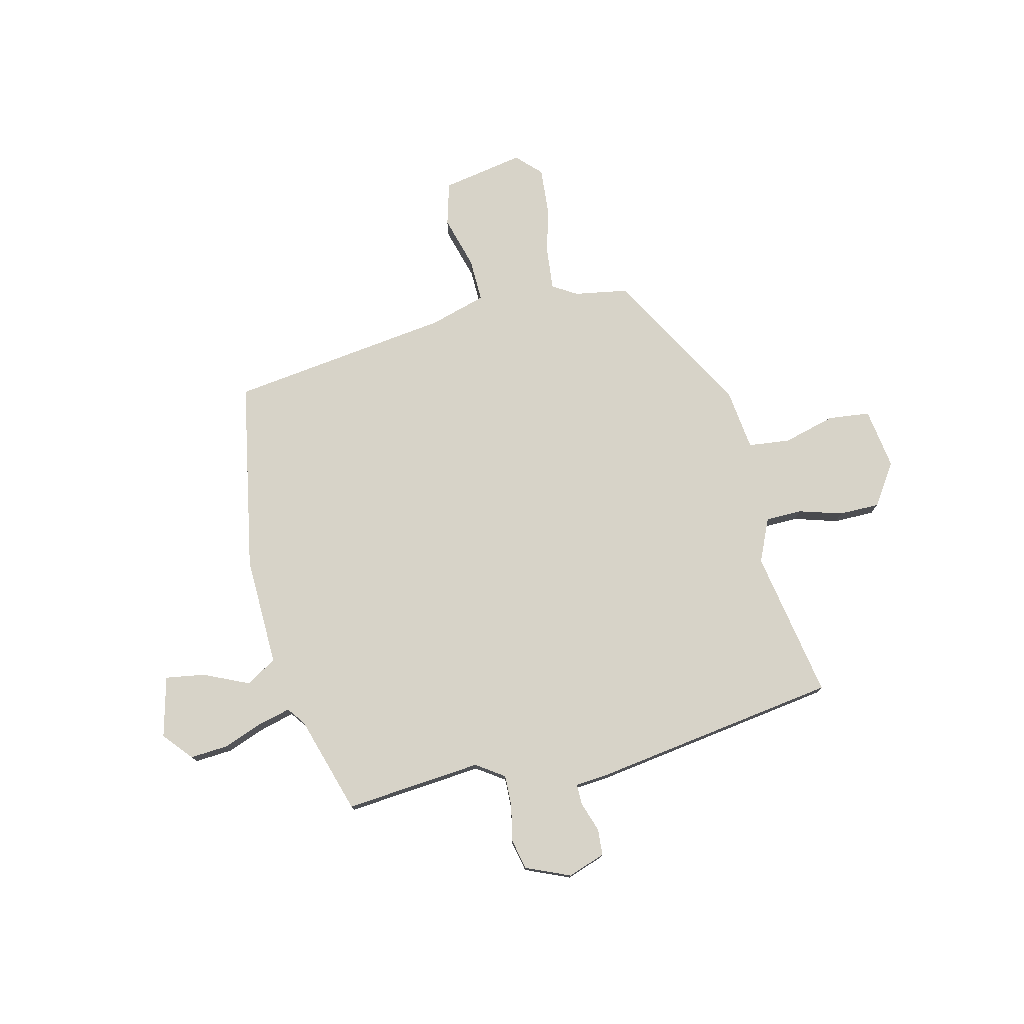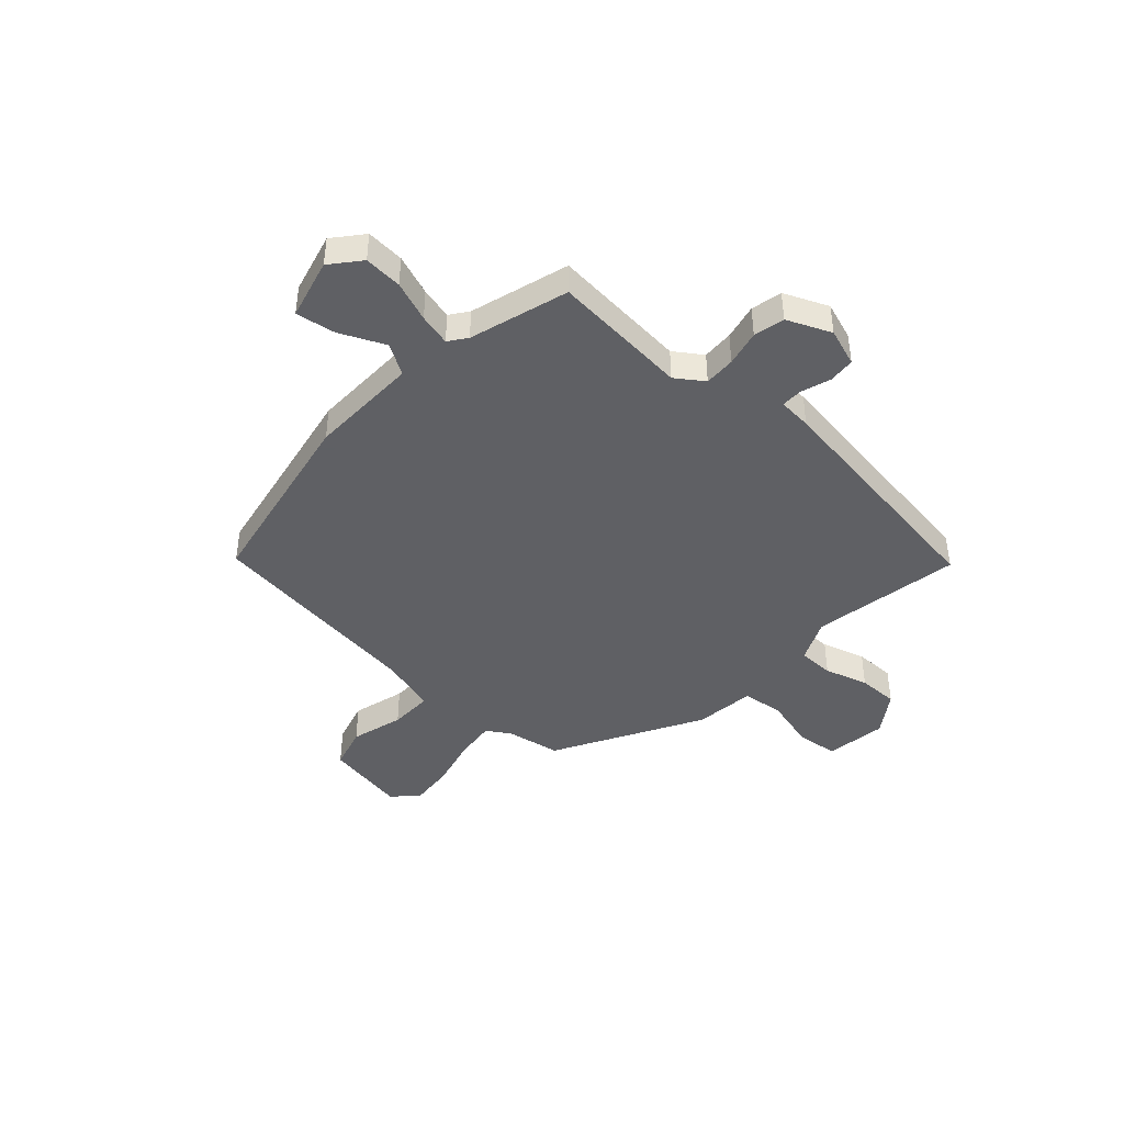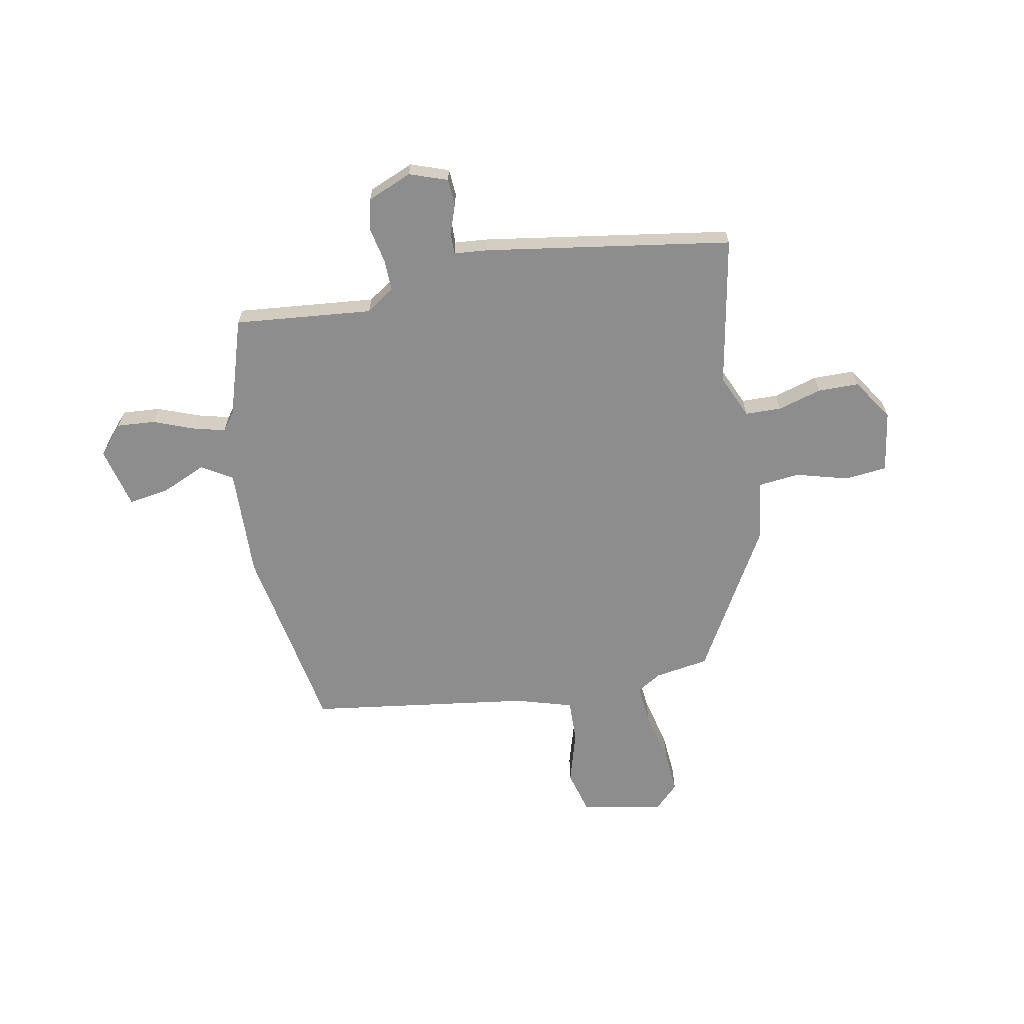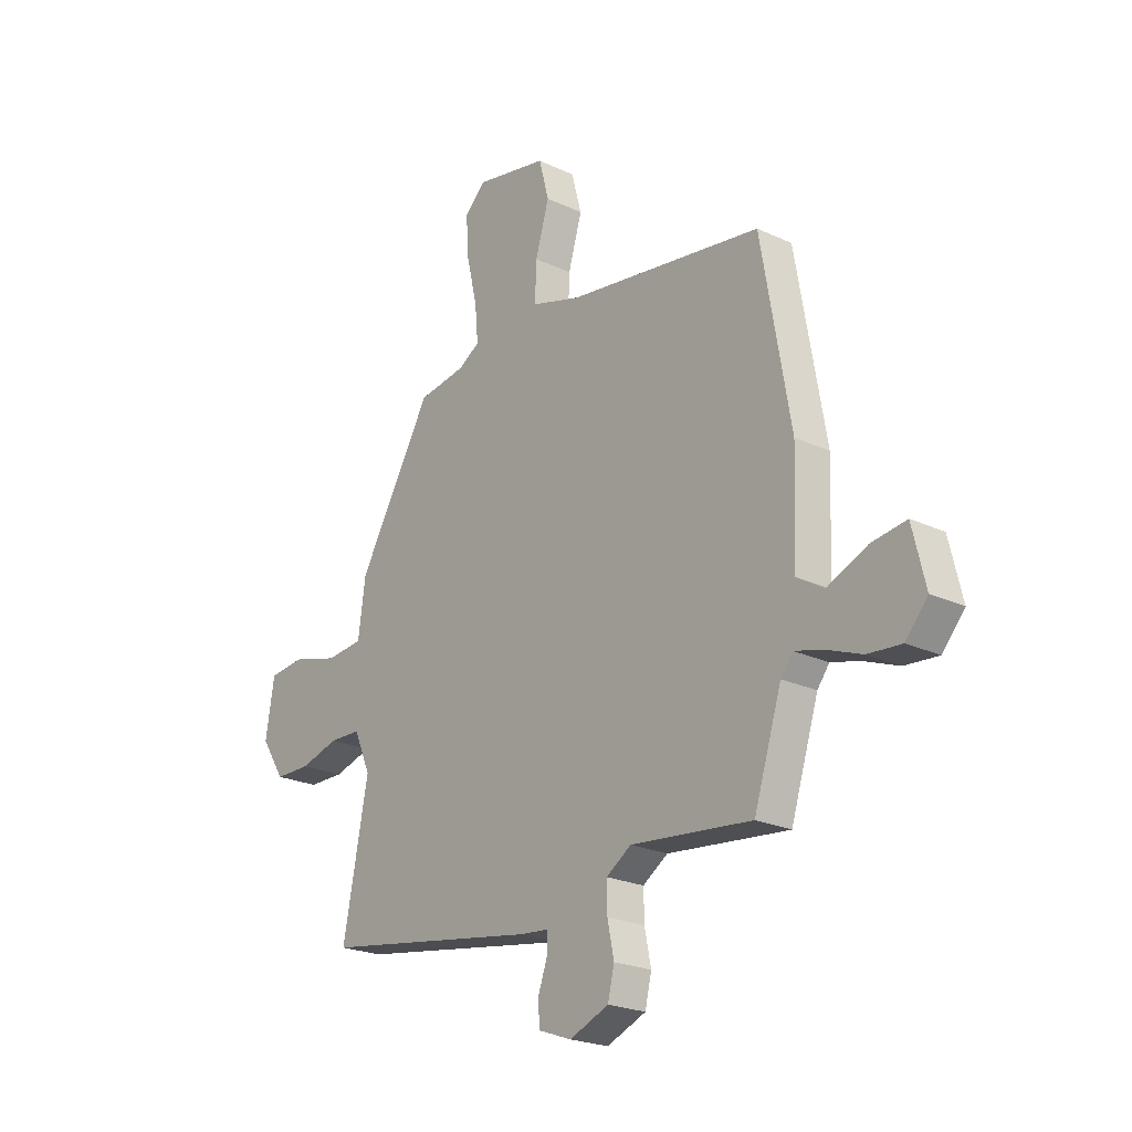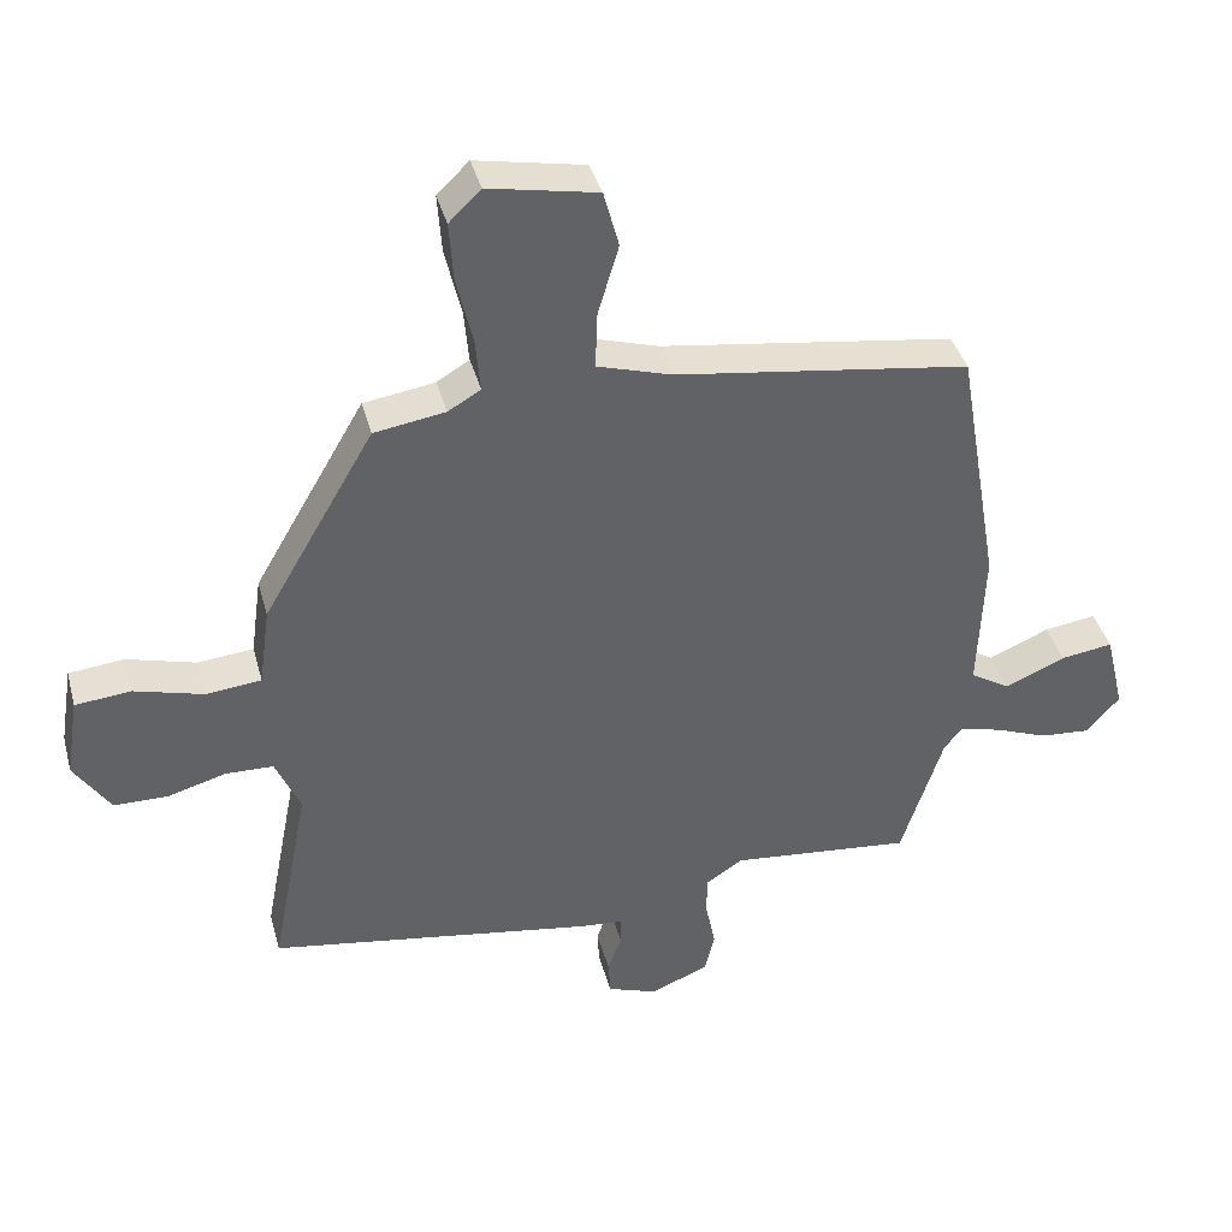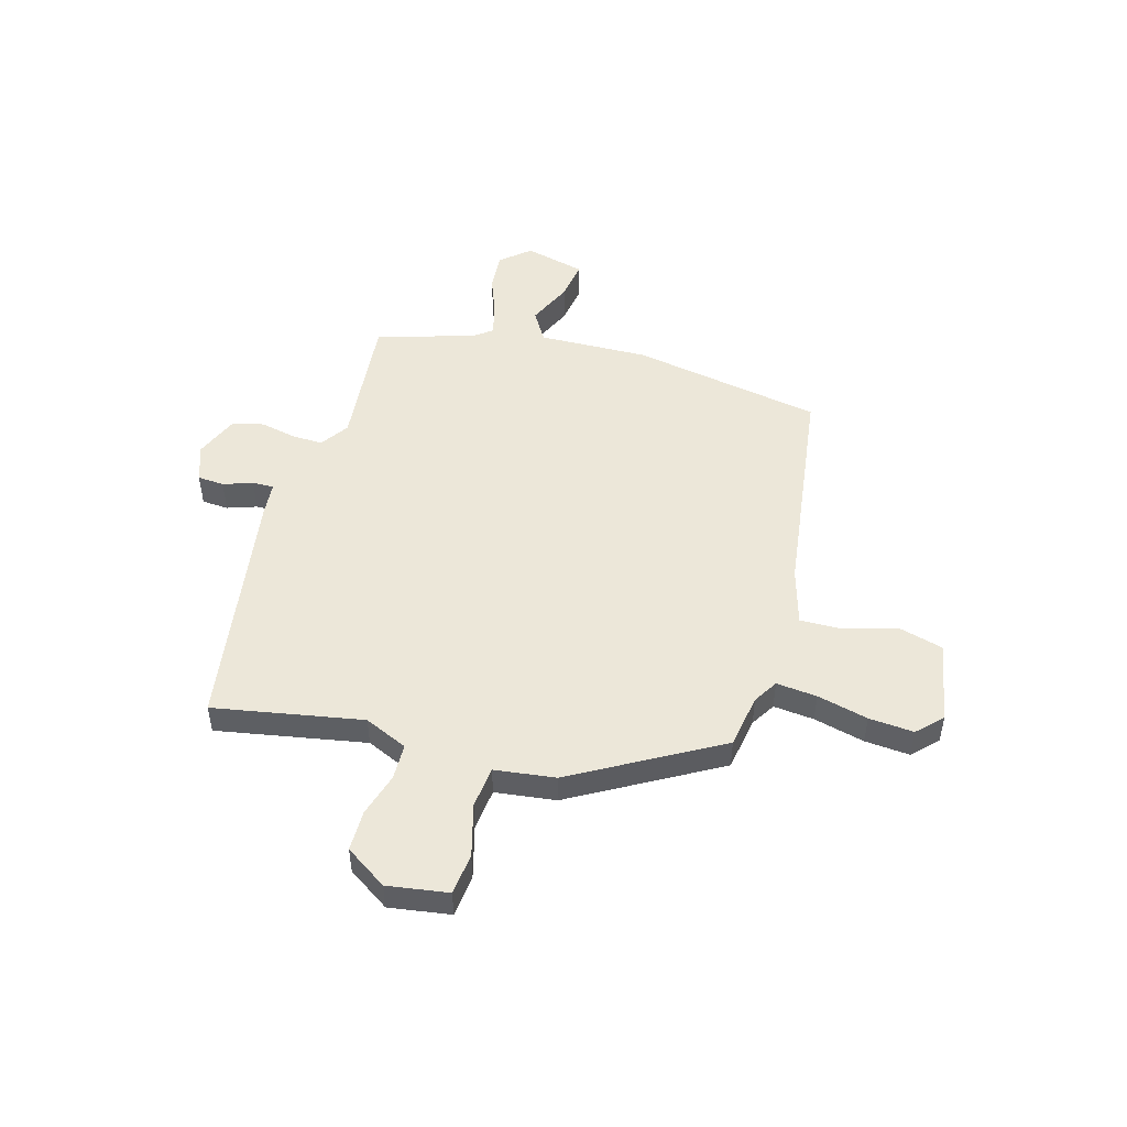
<metadata>
{"format":"obj","ext":"obj","renderer":"f3d","projection":"perspective","resolution":1024,"background":"white","views":[{"elev":76.6,"azim":167.2,"up":"+Y"},{"elev":-43.2,"azim":138.7,"up":"+Y"},{"elev":-64.7,"azim":-168.9,"up":"+Y"},{"elev":-22.7,"azim":51.1,"up":"+Z"},{"elev":39.7,"azim":-14.8,"up":"+Z"},{"elev":49.7,"azim":-73.6,"up":"+Y"}]}
</metadata>
<code>
v -0.548 0.07 -0.462
v -0.493 0.07 -0.177
v -0.529 0.07 -0.094
v -0.598 0.07 -0.092
v -0.682 0.07 -0.116
v -0.76 0.07 -0.115
v -0.812 0.07 -0.035
v -0.793 0.07 0.082
v -0.713 0.07 0.09
v -0.613 0.07 0.062
v -0.533 0.07 0.07
v -0.517 0.07 0.186
v -0.356 0.07 0.463
v -0.253 0.07 0.479
v -0.206 0.07 0.507
v -0.213 0.07 0.585
v -0.236 0.07 0.683
v -0.242 0.07 0.769
v -0.196 0.07 0.814
v -0.039 0.07 0.783
v -0.017 0.07 0.7
v -0.047 0.07 0.599
v -0.05 0.07 0.516
v 0.058 0.07 0.483
v 0.483 0.07 0.421
v 0.546 0.07 0.054
v 0.538 0.07 -0.157
v 0.596 0.07 -0.193
v 0.683 0.07 -0.155
v 0.759 0.07 -0.144
v 0.787 0.07 -0.261
v 0.739 0.07 -0.316
v 0.666 0.07 -0.31
v 0.589 0.07 -0.28
v 0.528 0.07 -0.264
v 0.502 0.07 -0.298
v 0.442 0.07 -0.486
v 0.179 0.07 -0.459
v 0.125 0.07 -0.495
v 0.126 0.07 -0.555
v 0.14 0.07 -0.624
v 0.126 0.07 -0.683
v 0.041 0.07 -0.718
v -0.031 0.07 -0.692
v -0.034 0.07 -0.641
v -0.014 0.07 -0.585
v -0.013 0.07 -0.544
v -0.077 0.07 -0.538
v -0.548 0 -0.462
v -0.493 0 -0.177
v -0.529 0 -0.094
v -0.598 0 -0.092
v -0.682 0 -0.116
v -0.76 0 -0.115
v -0.812 0 -0.035
v -0.793 0 0.082
v -0.713 0 0.09
v -0.613 0 0.062
v -0.533 0 0.07
v -0.517 0 0.186
v -0.356 0 0.463
v -0.253 0 0.479
v -0.206 0 0.507
v -0.213 0 0.585
v -0.236 0 0.683
v -0.242 0 0.769
v -0.196 0 0.814
v -0.039 0 0.783
v -0.017 0 0.7
v -0.047 0 0.599
v -0.05 0 0.516
v 0.058 0 0.483
v 0.483 0 0.421
v 0.546 0 0.054
v 0.538 0 -0.157
v 0.596 0 -0.193
v 0.683 0 -0.155
v 0.759 0 -0.144
v 0.787 0 -0.261
v 0.739 0 -0.316
v 0.666 0 -0.31
v 0.589 0 -0.28
v 0.528 0 -0.264
v 0.502 0 -0.298
v 0.442 0 -0.486
v 0.179 0 -0.459
v 0.125 0 -0.495
v 0.126 0 -0.555
v 0.14 0 -0.624
v 0.126 0 -0.683
v 0.041 0 -0.718
v -0.031 0 -0.692
v -0.034 0 -0.641
v -0.014 0 -0.585
v -0.013 0 -0.544
v -0.077 0 -0.538
f 47 48 1 2
f 43 44 45 46
f 43 46 47
f 40 41 42 43
f 39 40 43 47
f 38 39 47 2
f 36 37 38 2
f 31 32 33 34
f 31 34 35
f 28 29 30 31
f 28 31 35
f 27 28 35
f 24 25 26 27
f 23 24 27 35
f 19 20 21 22
f 19 22 23
f 16 17 18 19
f 15 16 19 23
f 14 15 23 35
f 11 12 13 14
f 7 8 9 10
f 7 10 11
f 4 5 6 7
f 3 4 7 11
f 11 14 35 36
f 2 3 11 36
f 50 49 96 95
f 94 93 92 91
f 95 94 91
f 91 90 89 88
f 95 91 88 87
f 50 95 87 86
f 50 86 85 84
f 82 81 80 79
f 83 82 79
f 79 78 77 76
f 83 79 76
f 83 76 75
f 75 74 73 72
f 83 75 72 71
f 70 69 68 67
f 71 70 67
f 67 66 65 64
f 71 67 64 63
f 83 71 63 62
f 62 61 60 59
f 58 57 56 55
f 59 58 55
f 55 54 53 52
f 59 55 52 51
f 84 83 62 59
f 84 59 51 50
f 1 49 50 2
f 2 50 51 3
f 3 51 52 4
f 4 52 53 5
f 5 53 54 6
f 6 54 55 7
f 7 55 56 8
f 8 56 57 9
f 9 57 58 10
f 10 58 59 11
f 11 59 60 12
f 12 60 61 13
f 13 61 62 14
f 14 62 63 15
f 15 63 64 16
f 16 64 65 17
f 17 65 66 18
f 18 66 67 19
f 19 67 68 20
f 20 68 69 21
f 21 69 70 22
f 22 70 71 23
f 23 71 72 24
f 24 72 73 25
f 25 73 74 26
f 26 74 75 27
f 27 75 76 28
f 28 76 77 29
f 29 77 78 30
f 30 78 79 31
f 31 79 80 32
f 32 80 81 33
f 33 81 82 34
f 34 82 83 35
f 35 83 84 36
f 36 84 85 37
f 37 85 86 38
f 38 86 87 39
f 39 87 88 40
f 40 88 89 41
f 41 89 90 42
f 42 90 91 43
f 43 91 92 44
f 44 92 93 45
f 45 93 94 46
f 46 94 95 47
f 47 95 96 48
f 48 96 49 1

</code>
